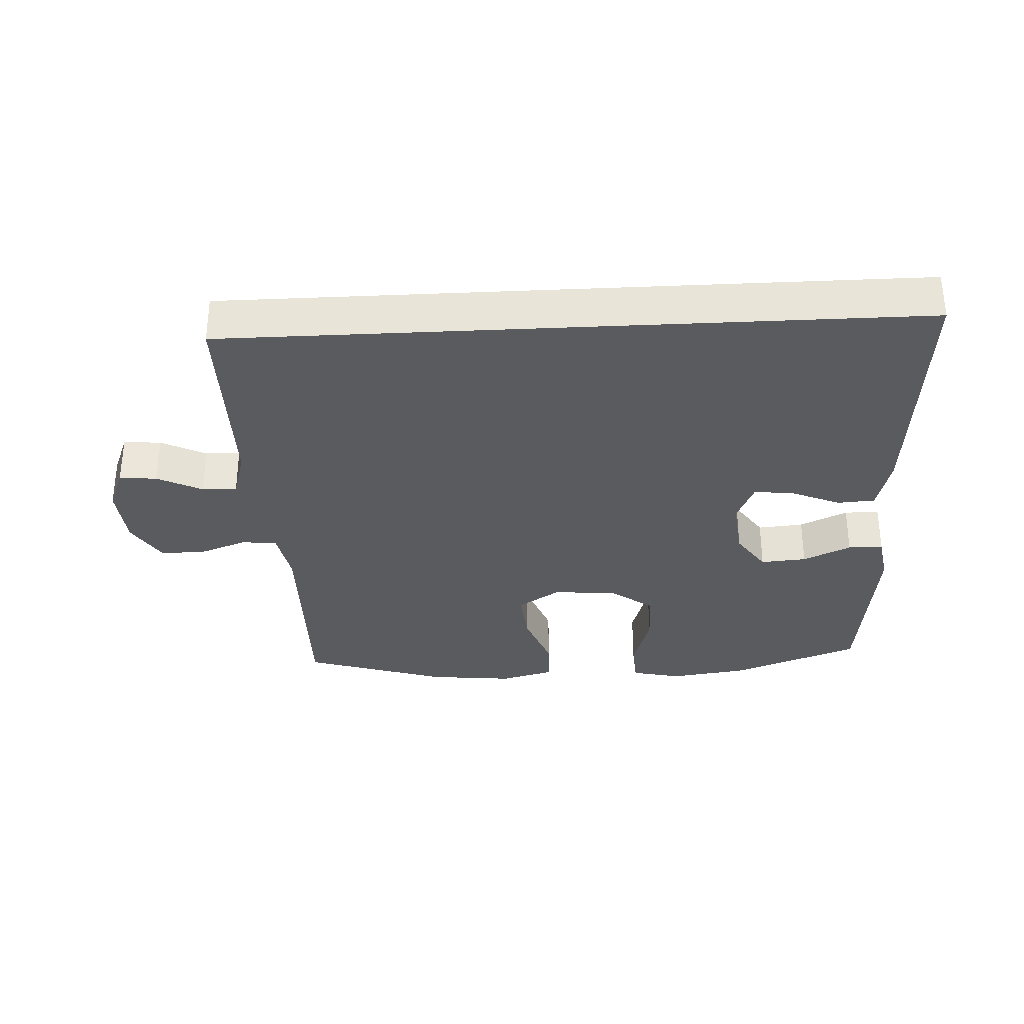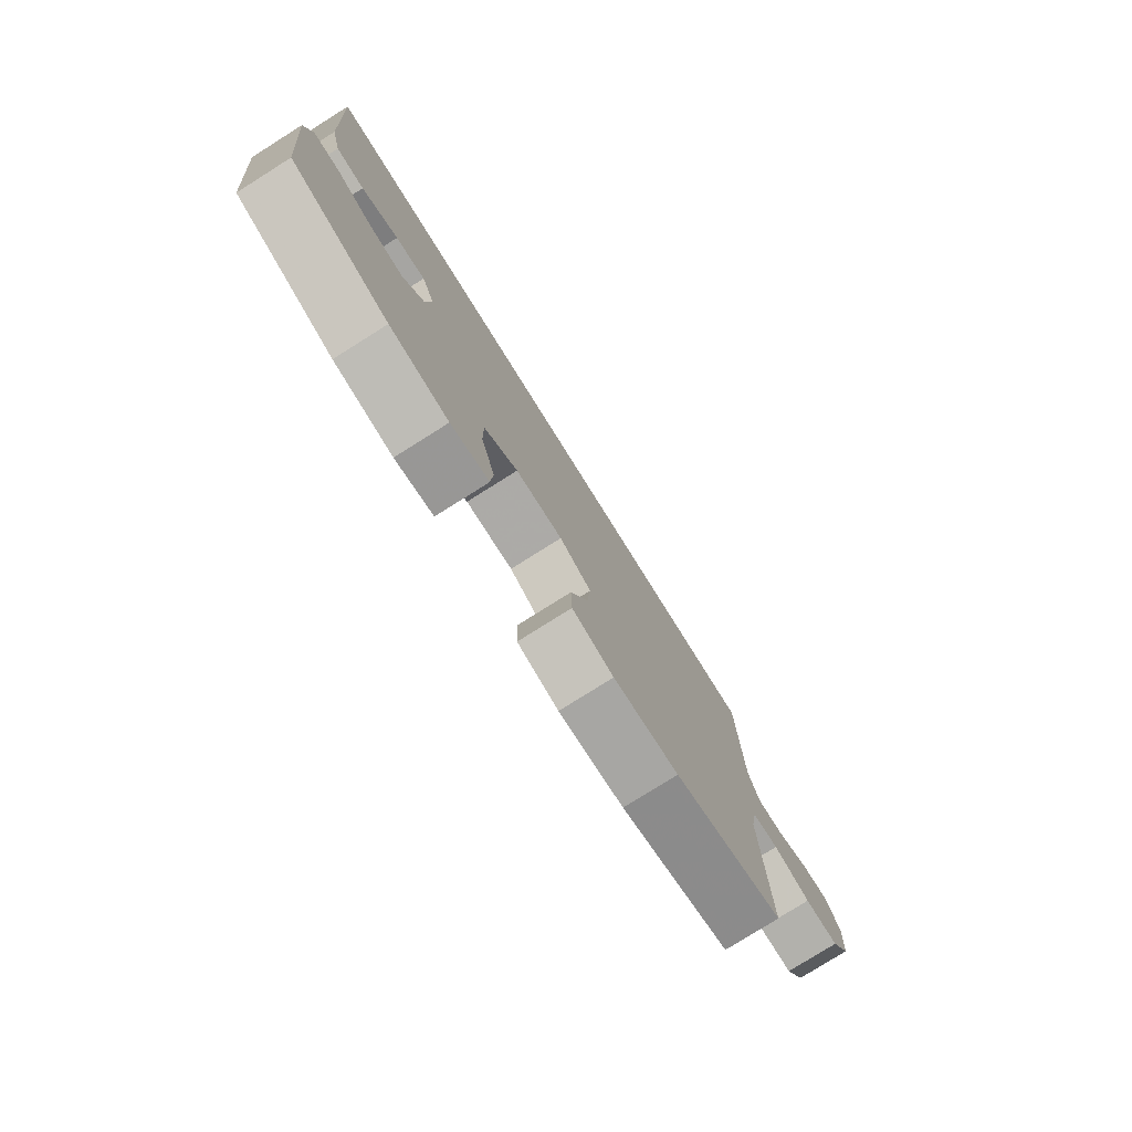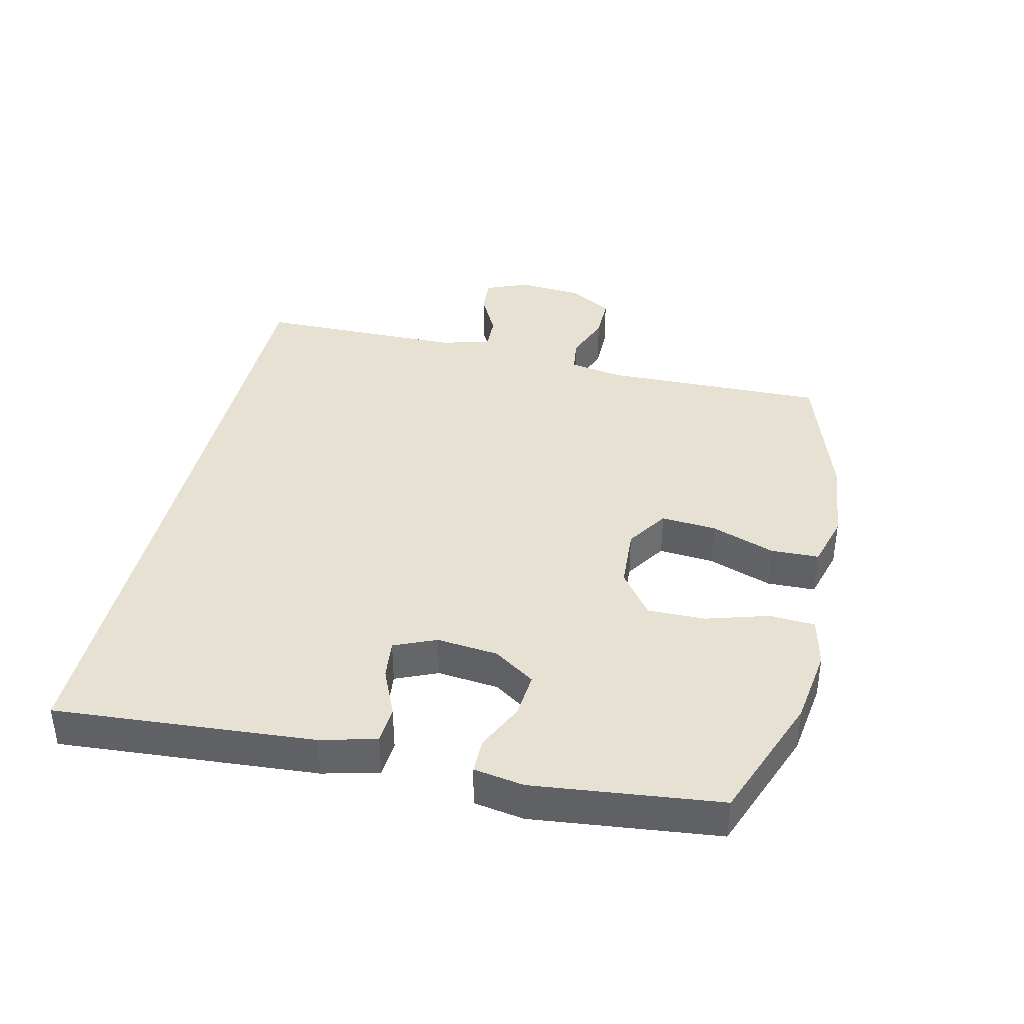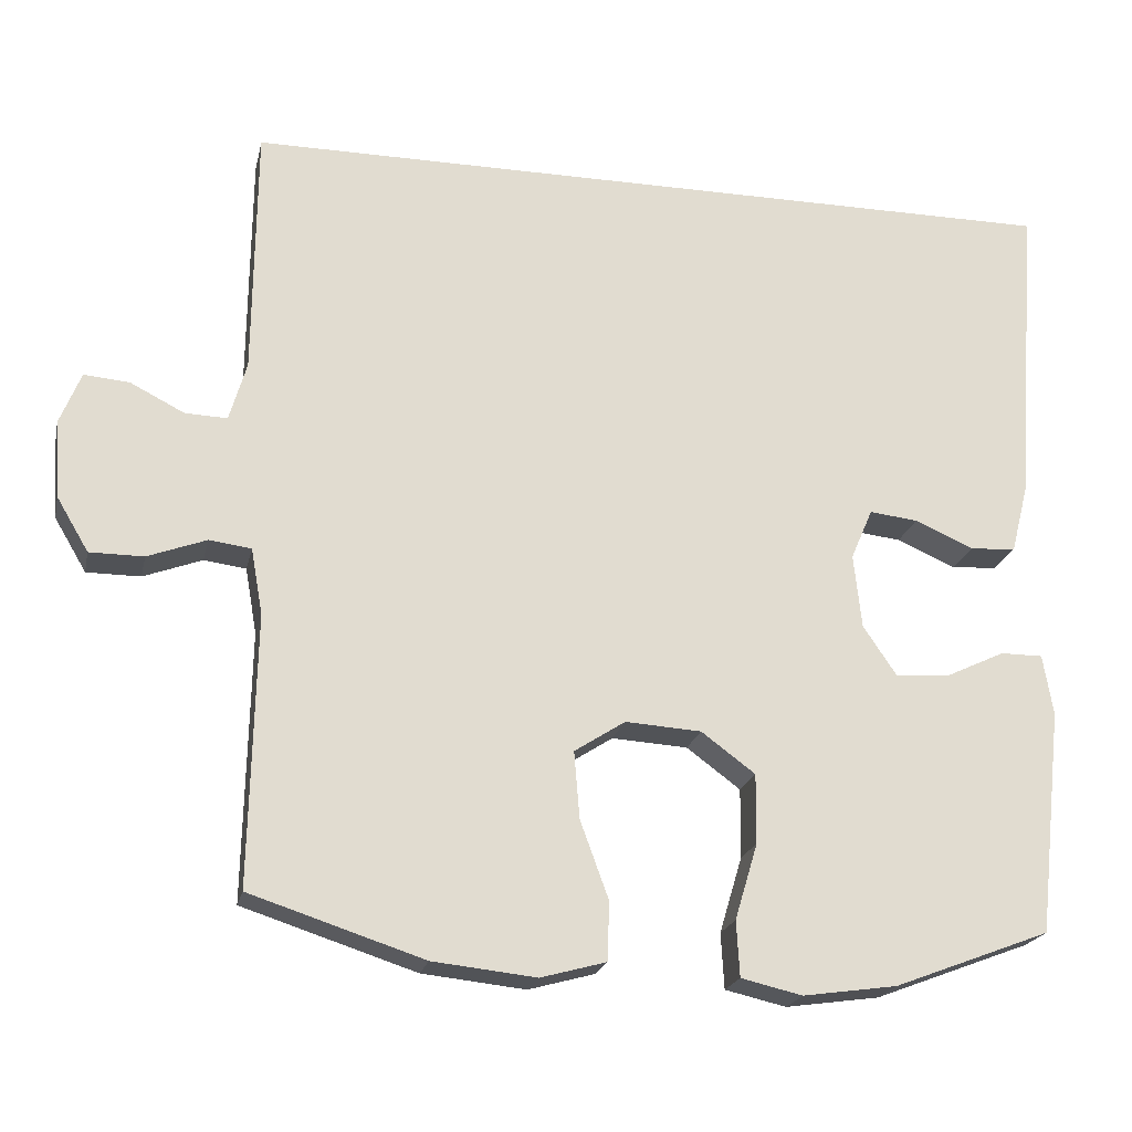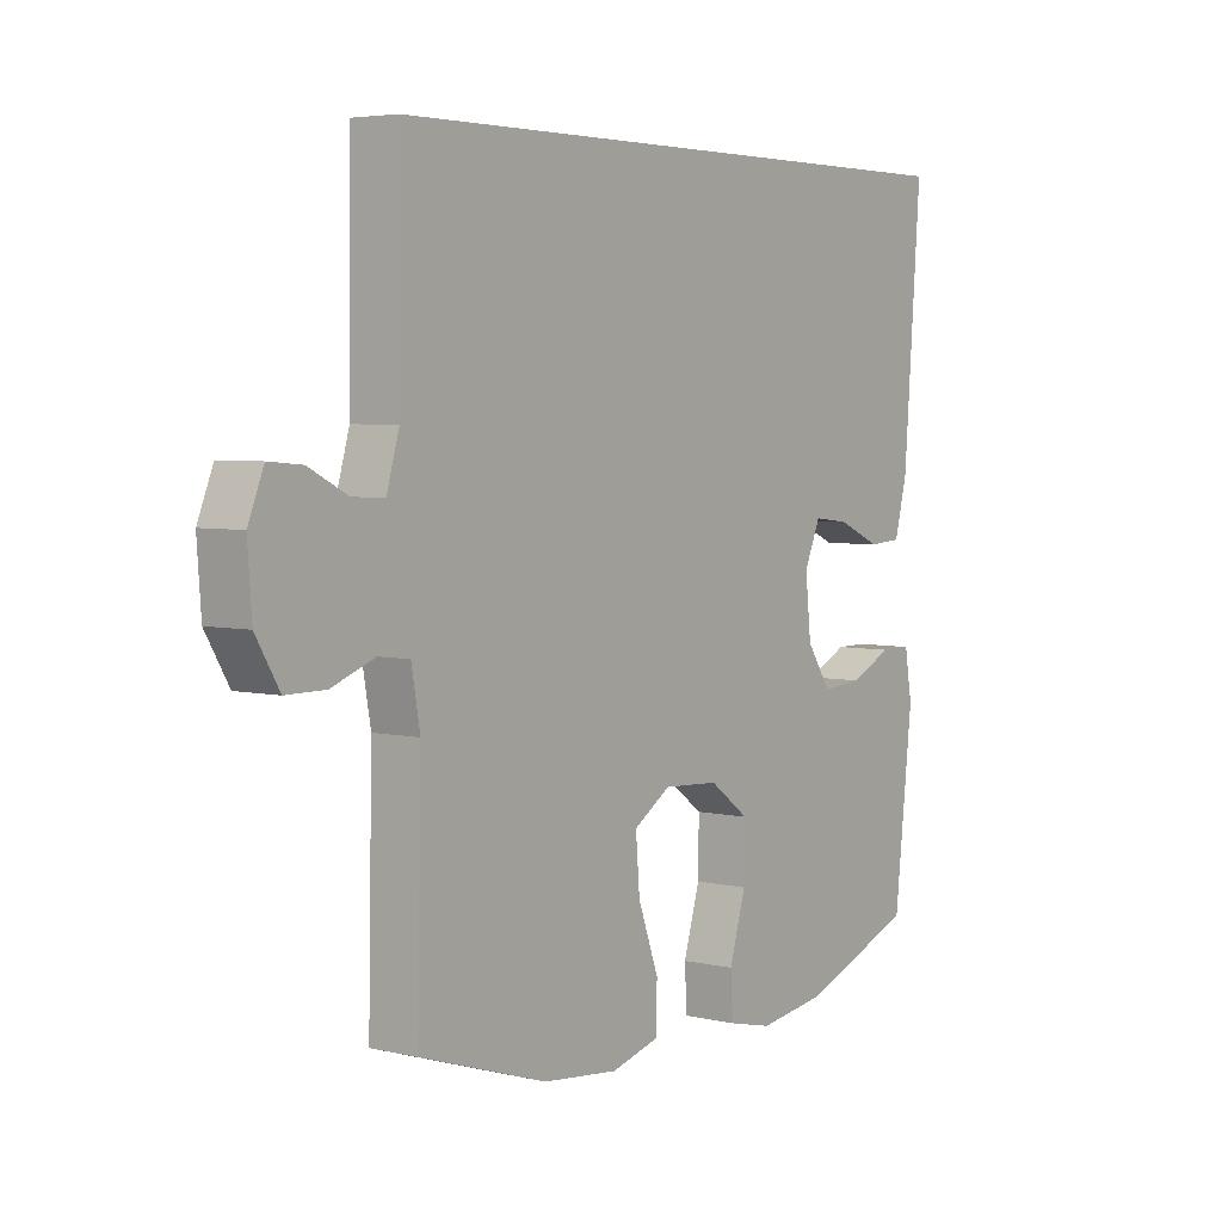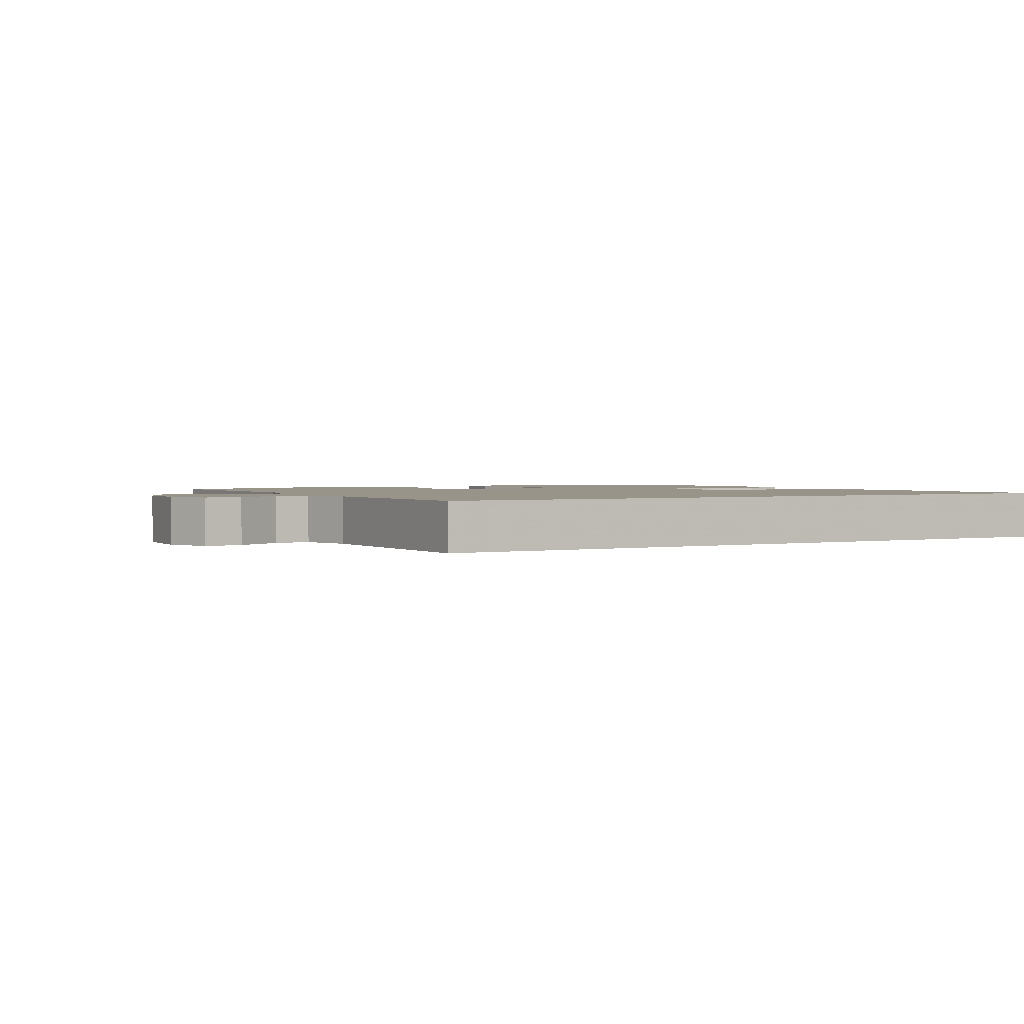
<metadata>
{"format":"obj","ext":"obj","renderer":"f3d","projection":"perspective","resolution":1024,"background":"white","views":[{"elev":-32.3,"azim":3.0,"up":"+Y"},{"elev":-78.9,"azim":122.1,"up":"+Z"},{"elev":38.8,"azim":103.0,"up":"+Y"},{"elev":-21.1,"azim":-12.3,"up":"+Z"},{"elev":4.6,"azim":-53.4,"up":"+Z"},{"elev":1.7,"azim":-30.1,"up":"+Y"}]}
</metadata>
<code>
v -0.5 0.07 -0.5
v -0.493 0.07 -0.155
v -0.508 0.07 -0.07
v -0.562 0.07 -0.063
v -0.637 0.07 -0.091
v -0.706 0.07 -0.091
v -0.747 0.07 -0.022
v -0.754 0.07 0.077
v -0.727 0.07 0.144
v -0.669 0.07 0.139
v -0.6 0.07 0.104
v -0.546 0.07 0.102
v -0.524 0.07 0.178
v -0.521 0.07 0.5
v 0.543 0.07 0.5
v 0.513 0.07 0.1
v 0.491 0.07 0.013
v 0.433 0.07 0.009
v 0.357 0.07 0.042
v 0.295 0.07 0.049
v 0.267 0.07 -0.016
v 0.277 0.07 -0.111
v 0.32 0.07 -0.175
v 0.391 0.07 -0.169
v 0.465 0.07 -0.134
v 0.519 0.07 -0.134
v 0.532 0.07 -0.212
v 0.5 0.07 -0.5
v 0.3 0.07 -0.576
v 0.18 0.07 -0.593
v 0.102 0.07 -0.575
v 0.098 0.07 -0.504
v 0.127 0.07 -0.407
v 0.128 0.07 -0.318
v 0.059 0.07 -0.267
v -0.038 0.07 -0.261
v -0.103 0.07 -0.303
v -0.096 0.07 -0.389
v -0.06 0.07 -0.488
v -0.062 0.07 -0.563
v -0.146 0.07 -0.586
v -0.278 0.07 -0.572
v -0.5 0 -0.5
v -0.493 0 -0.155
v -0.508 0 -0.07
v -0.562 0 -0.063
v -0.637 0 -0.091
v -0.706 0 -0.091
v -0.747 0 -0.022
v -0.754 0 0.077
v -0.727 0 0.144
v -0.669 0 0.139
v -0.6 0 0.104
v -0.546 0 0.102
v -0.524 0 0.178
v -0.521 0 0.5
v 0.543 0 0.5
v 0.513 0 0.1
v 0.491 0 0.013
v 0.433 0 0.009
v 0.357 0 0.042
v 0.295 0 0.049
v 0.267 0 -0.016
v 0.277 0 -0.111
v 0.32 0 -0.175
v 0.391 0 -0.169
v 0.465 0 -0.134
v 0.519 0 -0.134
v 0.532 0 -0.212
v 0.5 0 -0.5
v 0.3 0 -0.576
v 0.18 0 -0.593
v 0.102 0 -0.575
v 0.098 0 -0.504
v 0.127 0 -0.407
v 0.128 0 -0.318
v 0.059 0 -0.267
v -0.038 0 -0.261
v -0.103 0 -0.303
v -0.096 0 -0.389
v -0.06 0 -0.488
v -0.062 0 -0.563
v -0.146 0 -0.586
v -0.278 0 -0.572
f 42 1 2
f 41 42 2
f 40 41 2
f 39 40 2
f 38 39 2
f 37 38 2 3
f 36 37 3
f 35 36 3
f 31 32 33
f 30 31 33
f 29 30 33
f 28 29 33
f 27 28 33
f 26 27 33
f 25 26 33
f 24 25 33
f 23 24 33 34
f 22 23 34 35
f 17 18 19
f 16 17 19
f 15 16 19
f 14 15 19
f 13 14 19 20
f 12 13 20 21
f 9 10 11
f 8 9 11
f 7 8 11
f 6 7 11
f 5 6 11
f 4 5 11
f 12 21 22
f 11 12 22
f 4 11 22
f 3 4 22
f 3 22 35
f 44 43 84
f 44 84 83
f 44 83 82
f 44 82 81
f 44 81 80
f 45 44 80 79
f 45 79 78
f 45 78 77
f 75 74 73
f 75 73 72
f 75 72 71
f 75 71 70
f 75 70 69
f 75 69 68
f 75 68 67
f 75 67 66
f 76 75 66 65
f 77 76 65 64
f 61 60 59
f 61 59 58
f 61 58 57
f 61 57 56
f 62 61 56 55
f 63 62 55 54
f 53 52 51
f 53 51 50
f 53 50 49
f 53 49 48
f 53 48 47
f 53 47 46
f 64 63 54
f 64 54 53
f 64 53 46
f 64 46 45
f 77 64 45
f 1 43 44 2
f 2 44 45 3
f 3 45 46 4
f 4 46 47 5
f 5 47 48 6
f 6 48 49 7
f 7 49 50 8
f 8 50 51 9
f 9 51 52 10
f 10 52 53 11
f 11 53 54 12
f 12 54 55 13
f 13 55 56 14
f 14 56 57 15
f 15 57 58 16
f 16 58 59 17
f 17 59 60 18
f 18 60 61 19
f 19 61 62 20
f 20 62 63 21
f 21 63 64 22
f 22 64 65 23
f 23 65 66 24
f 24 66 67 25
f 25 67 68 26
f 26 68 69 27
f 27 69 70 28
f 28 70 71 29
f 29 71 72 30
f 30 72 73 31
f 31 73 74 32
f 32 74 75 33
f 33 75 76 34
f 34 76 77 35
f 35 77 78 36
f 36 78 79 37
f 37 79 80 38
f 38 80 81 39
f 39 81 82 40
f 40 82 83 41
f 41 83 84 42
f 42 84 43 1

</code>
